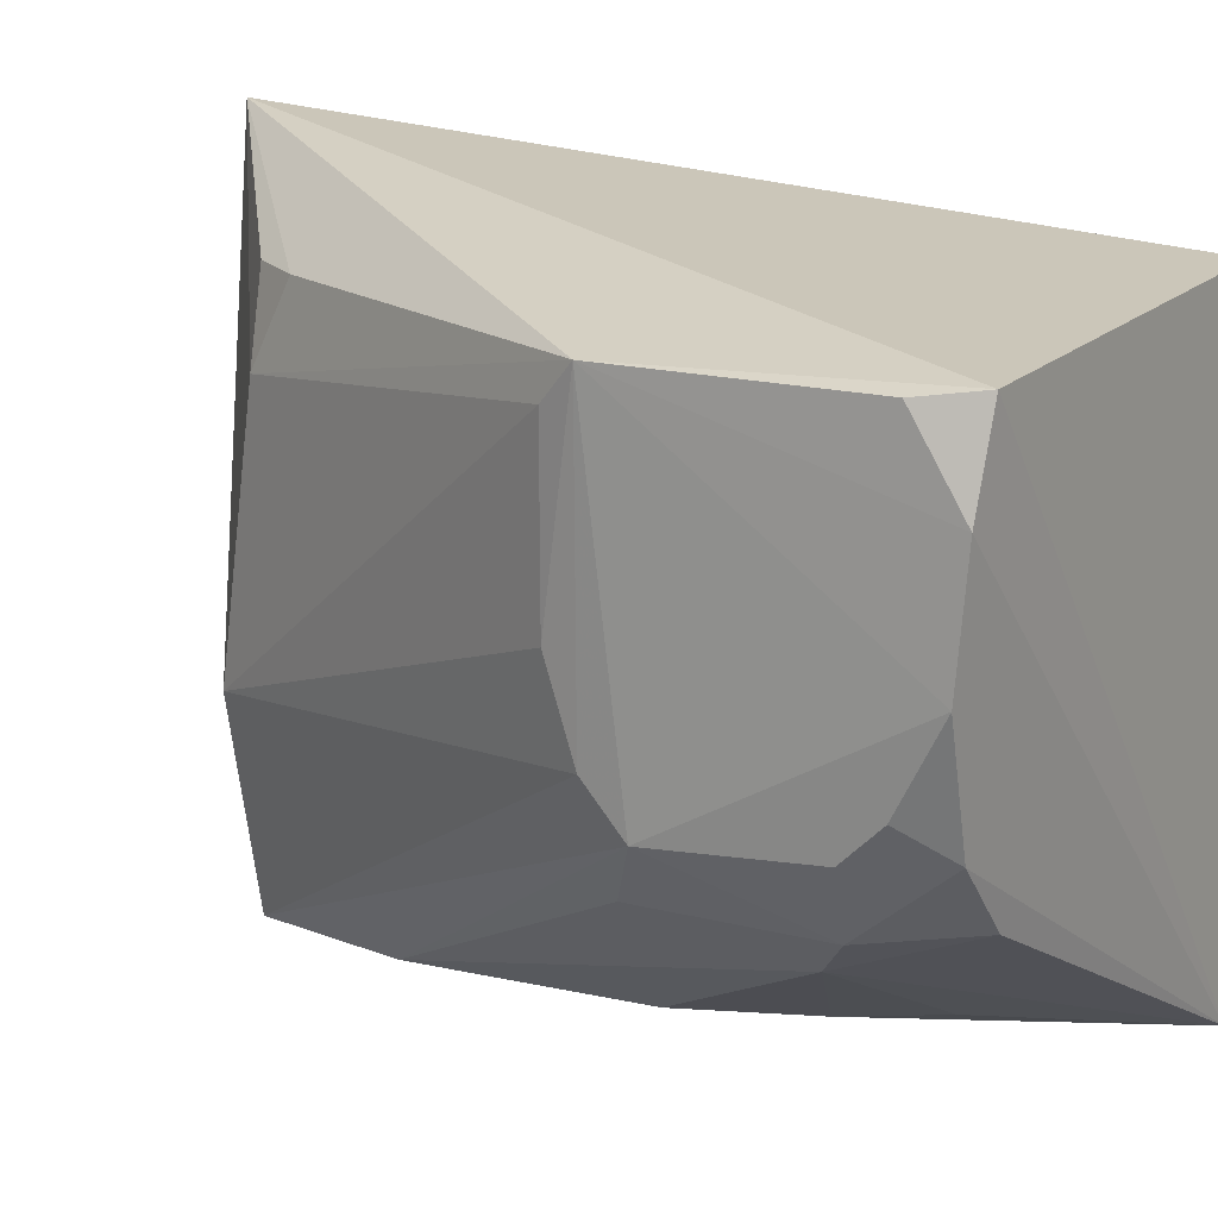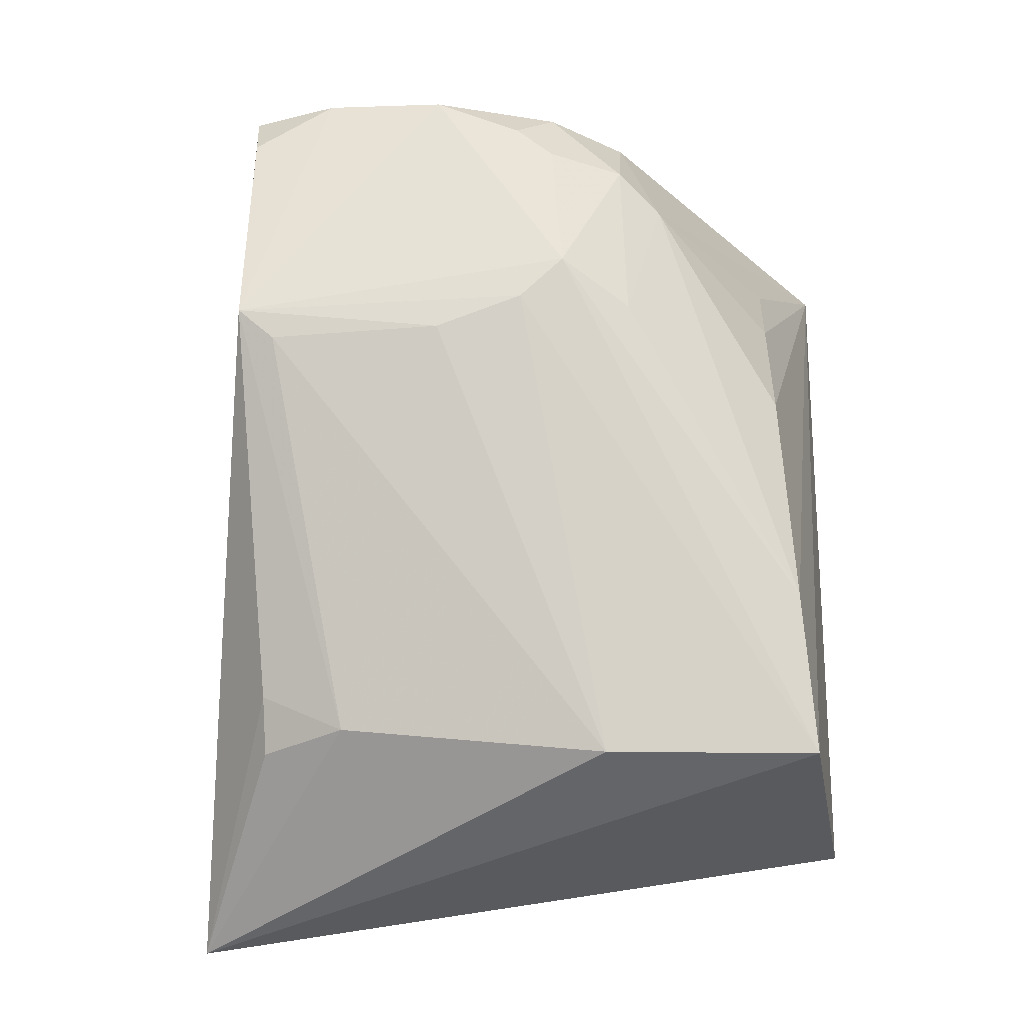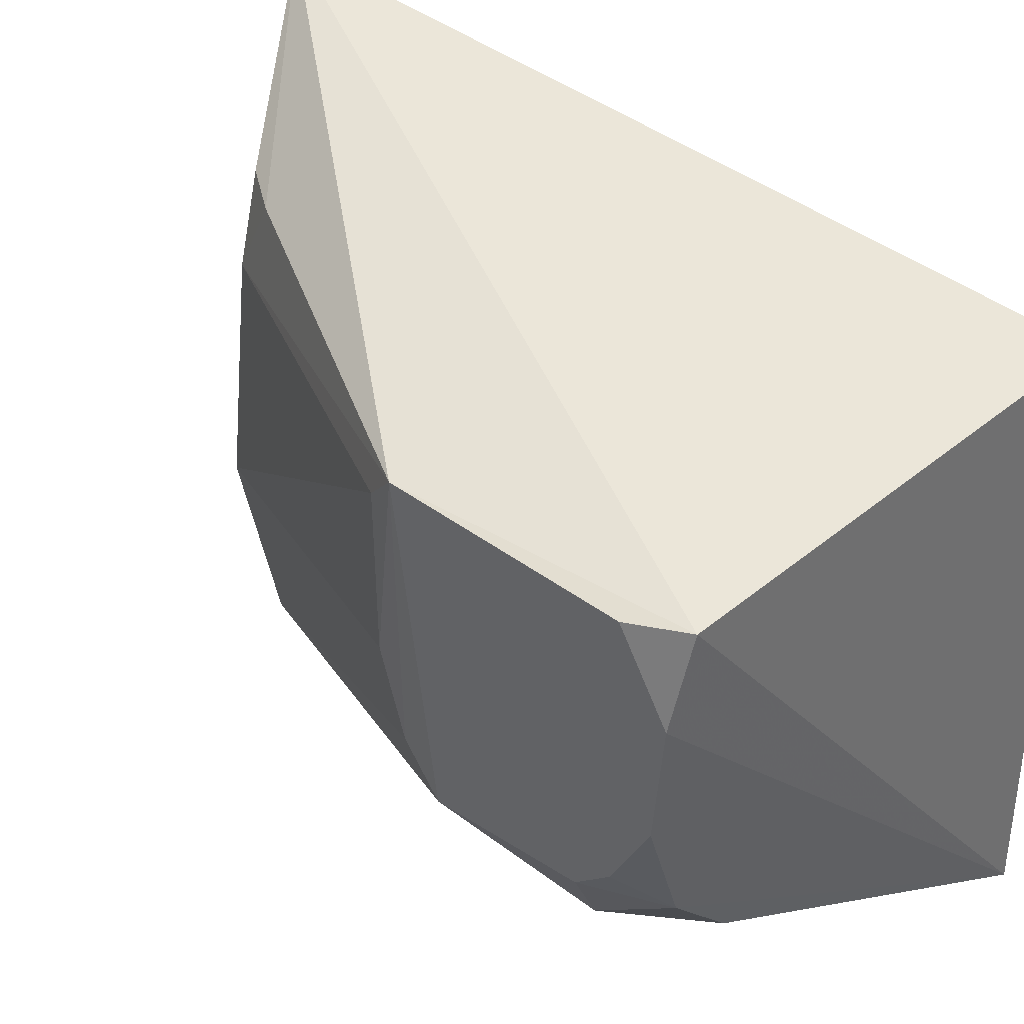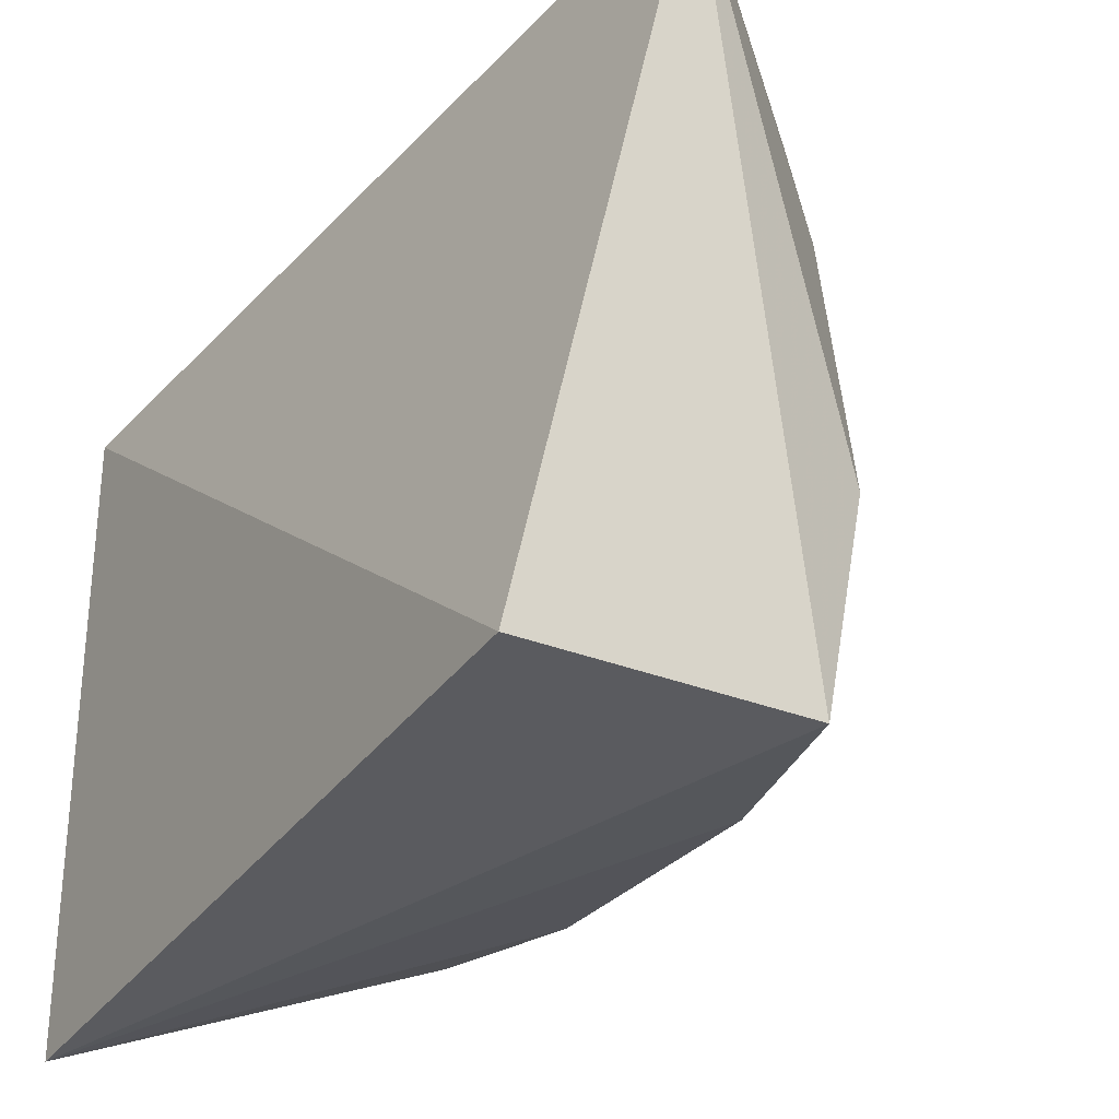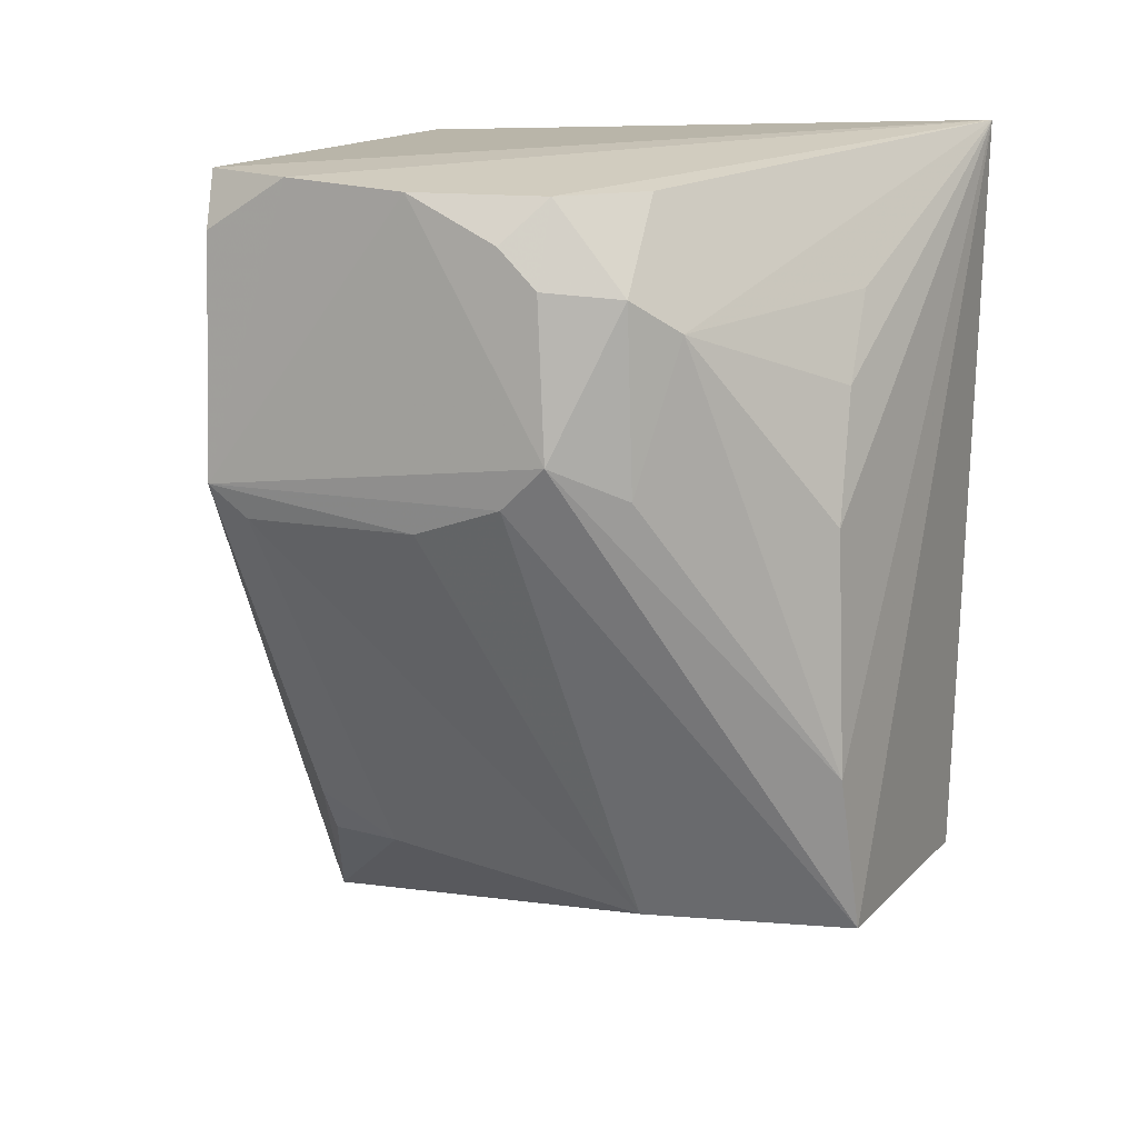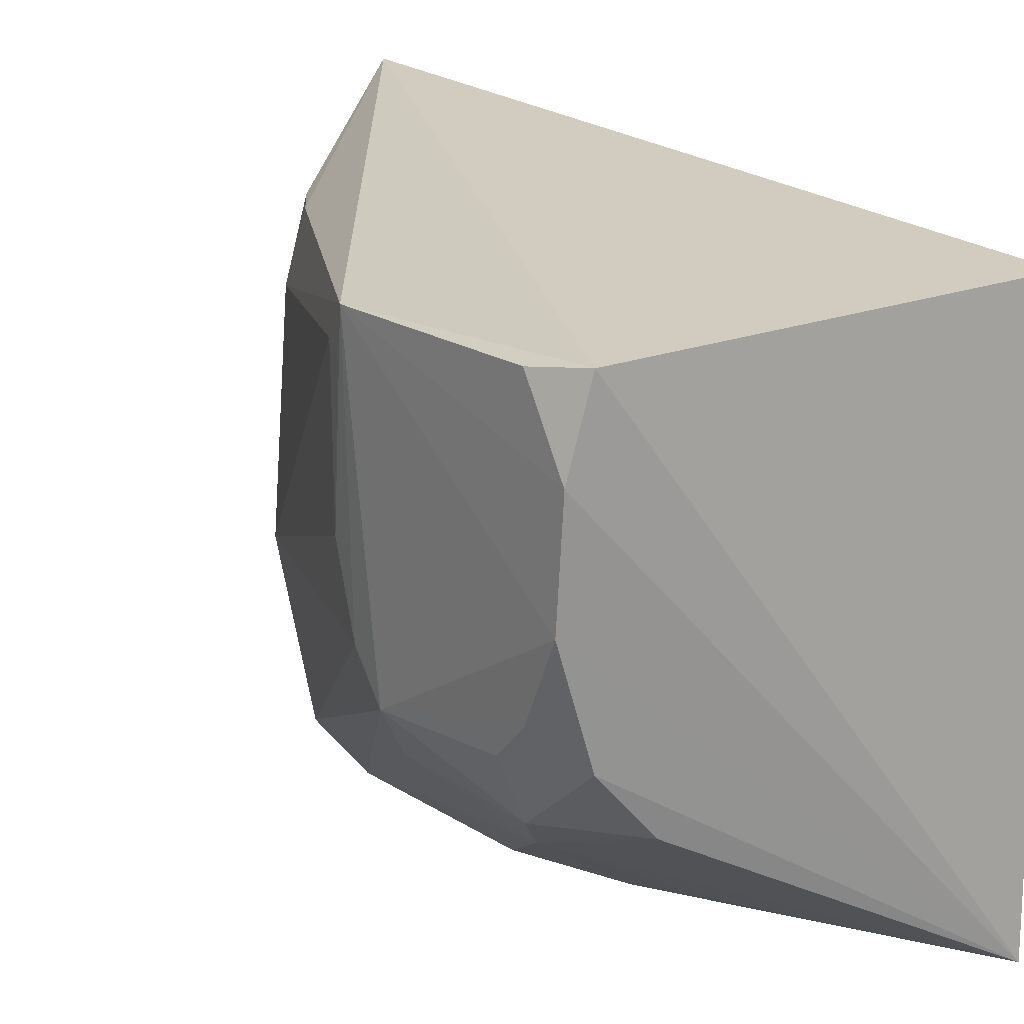
<metadata>
{"format":"obj","ext":"obj","renderer":"f3d","projection":"perspective","resolution":1024,"background":"white","views":[{"elev":16.7,"azim":-61.2,"up":"+Y"},{"elev":-32.4,"azim":-82.6,"up":"+Z"},{"elev":40.9,"azim":-45.9,"up":"+Y"},{"elev":-33.6,"azim":147.4,"up":"+Y"},{"elev":13.2,"azim":-66.3,"up":"+Z"},{"elev":18.4,"azim":-36.3,"up":"+Y"}]}
</metadata>
<code>
v -0.005301 0.003593 0.04425
v -0.005566 -0.006619 0.04462
v -0.005301 -0.006241 0.03215
v -0.006927 0.004917 0.03027
v -0.01347 0.001967 0.04396
v -0.01308 0.003429 0.04404
v -0.01043 -0.005878 0.03476
v -0.01363 0.003355 0.03928
v -0.009774 -0.006005 0.03212
v -0.01283 -0.003238 0.04232
v -0.01348 0.00332 0.04313
v -0.01048 0.001905 0.03271
v -0.0104 -0.00573 0.03872
v -0.0128 -0.002038 0.04375
v -0.01353 -0.002249 0.03992
v -0.01043 -0.002531 0.03205
v -0.009975 0.003307 0.03258
v -0.01226 -0.003887 0.0418
v -0.01176 -0.003203 0.04379
v -0.01347 -1.758e-05 0.0438
v -0.01277 -0.003304 0.03937
v -0.01348 0.002766 0.03876
v -0.01348 -0.001516 0.03923
v -0.01051 0.003272 0.0334
v -0.009771 -0.005651 0.04081
v -0.01339 -0.002076 0.04244
v -0.01345 -7.354e-05 0.03875
v -0.009024 -0.005614 0.04221
v -0.0134 -0.001455 0.04306
f 1 2 3
f 1 3 4
f 6 5 2
f 6 2 1
f 6 1 4
f 8 6 4
f 9 3 2
f 9 2 7
f 9 4 3
f 11 8 5
f 11 5 6
f 11 6 8
f 13 7 2
f 15 9 7
f 16 12 4
f 16 4 9
f 17 4 12
f 18 7 13
f 19 14 10
f 19 2 14
f 19 18 2
f 19 10 18
f 20 5 8
f 20 8 15
f 20 14 2
f 20 2 5
f 21 15 7
f 21 10 15
f 21 18 10
f 21 7 18
f 22 8 12
f 22 12 16
f 23 16 9
f 23 9 15
f 23 15 8
f 24 17 12
f 24 12 8
f 24 8 4
f 24 4 17
f 25 18 13
f 25 13 2
f 26 15 10
f 26 10 14
f 27 22 16
f 27 16 23
f 27 23 8
f 27 8 22
f 28 25 2
f 28 2 18
f 28 18 25
f 29 26 14
f 29 14 20
f 29 20 15
f 29 15 26

</code>
